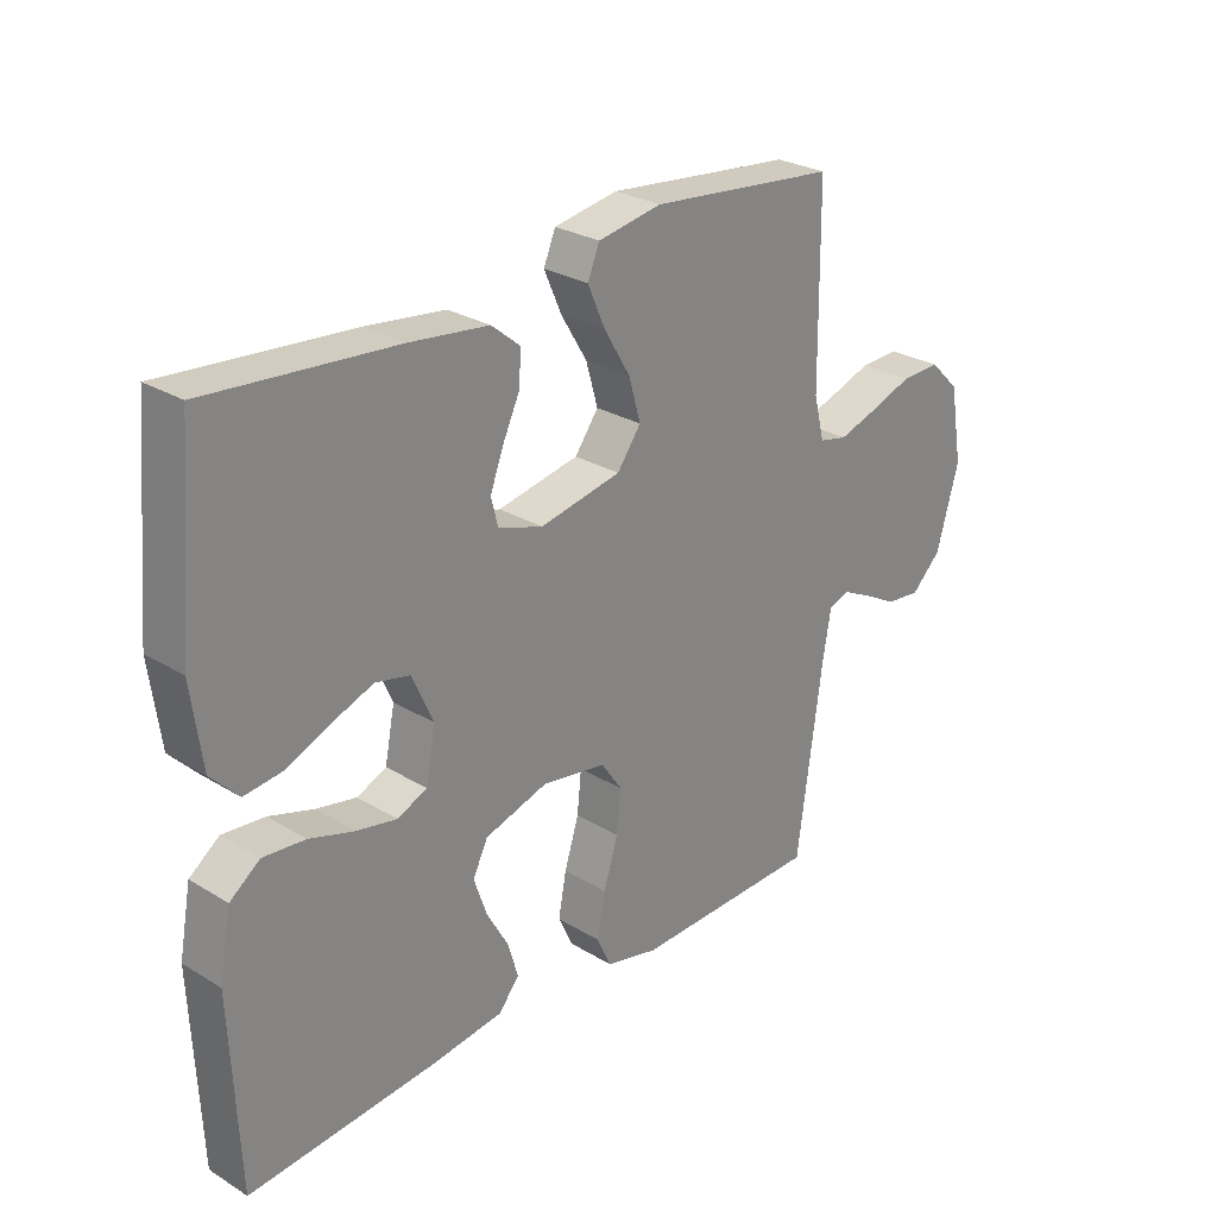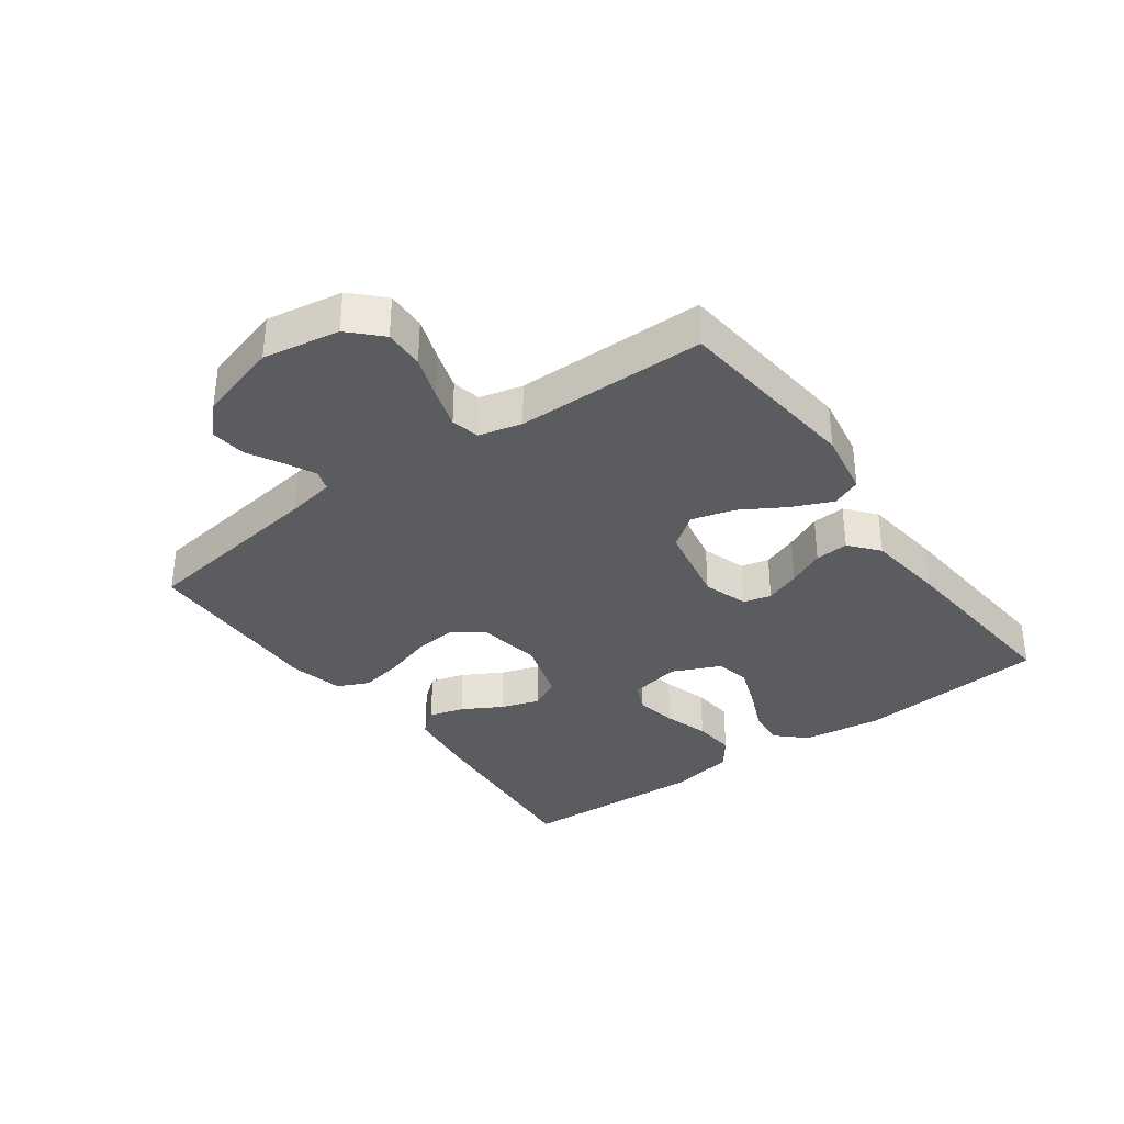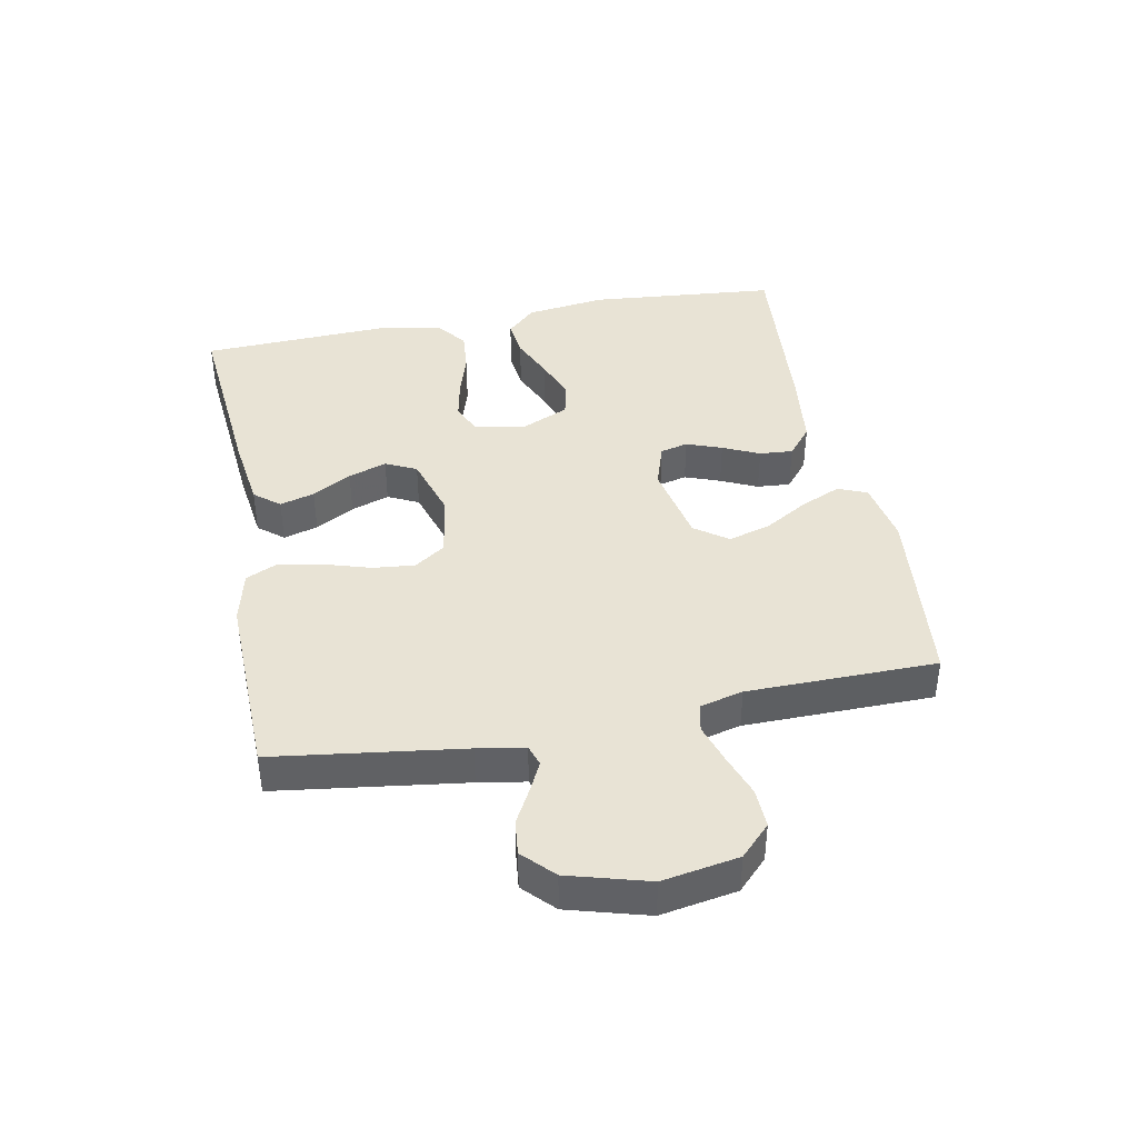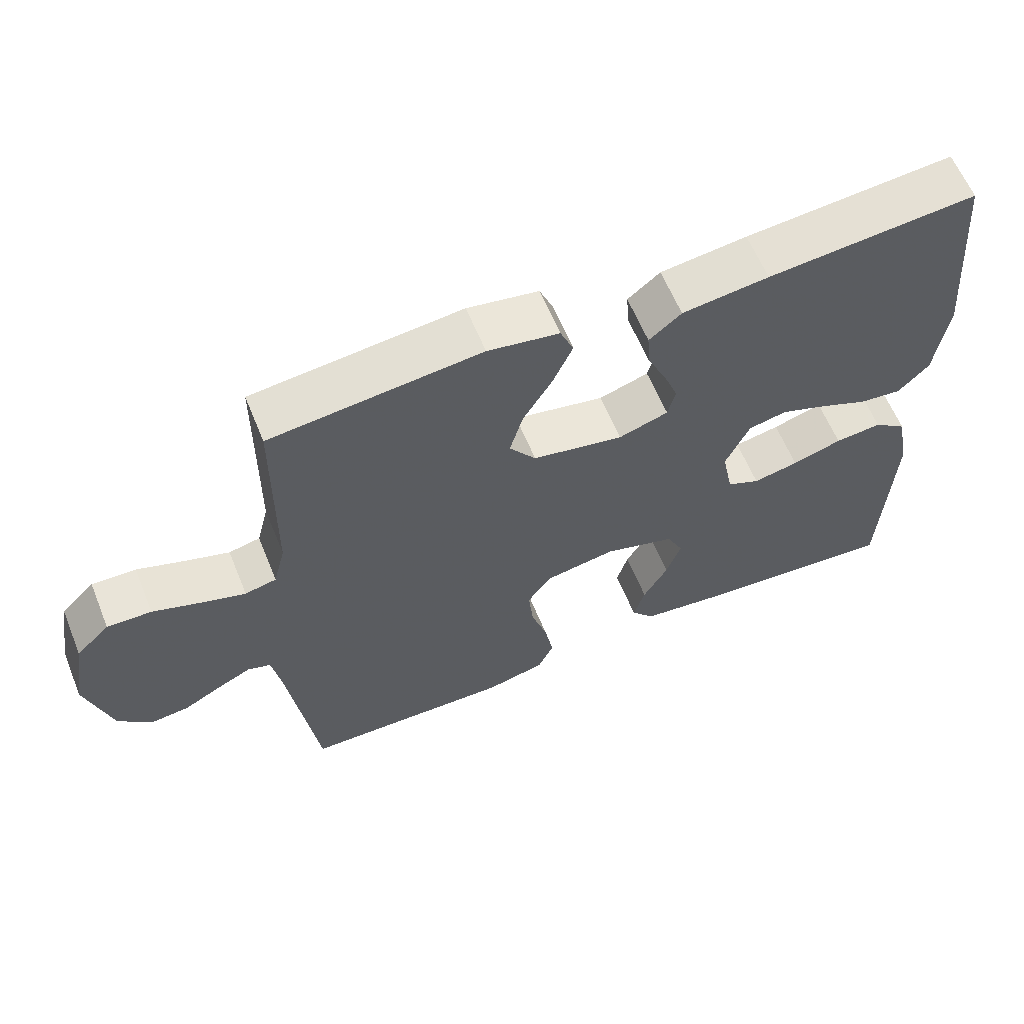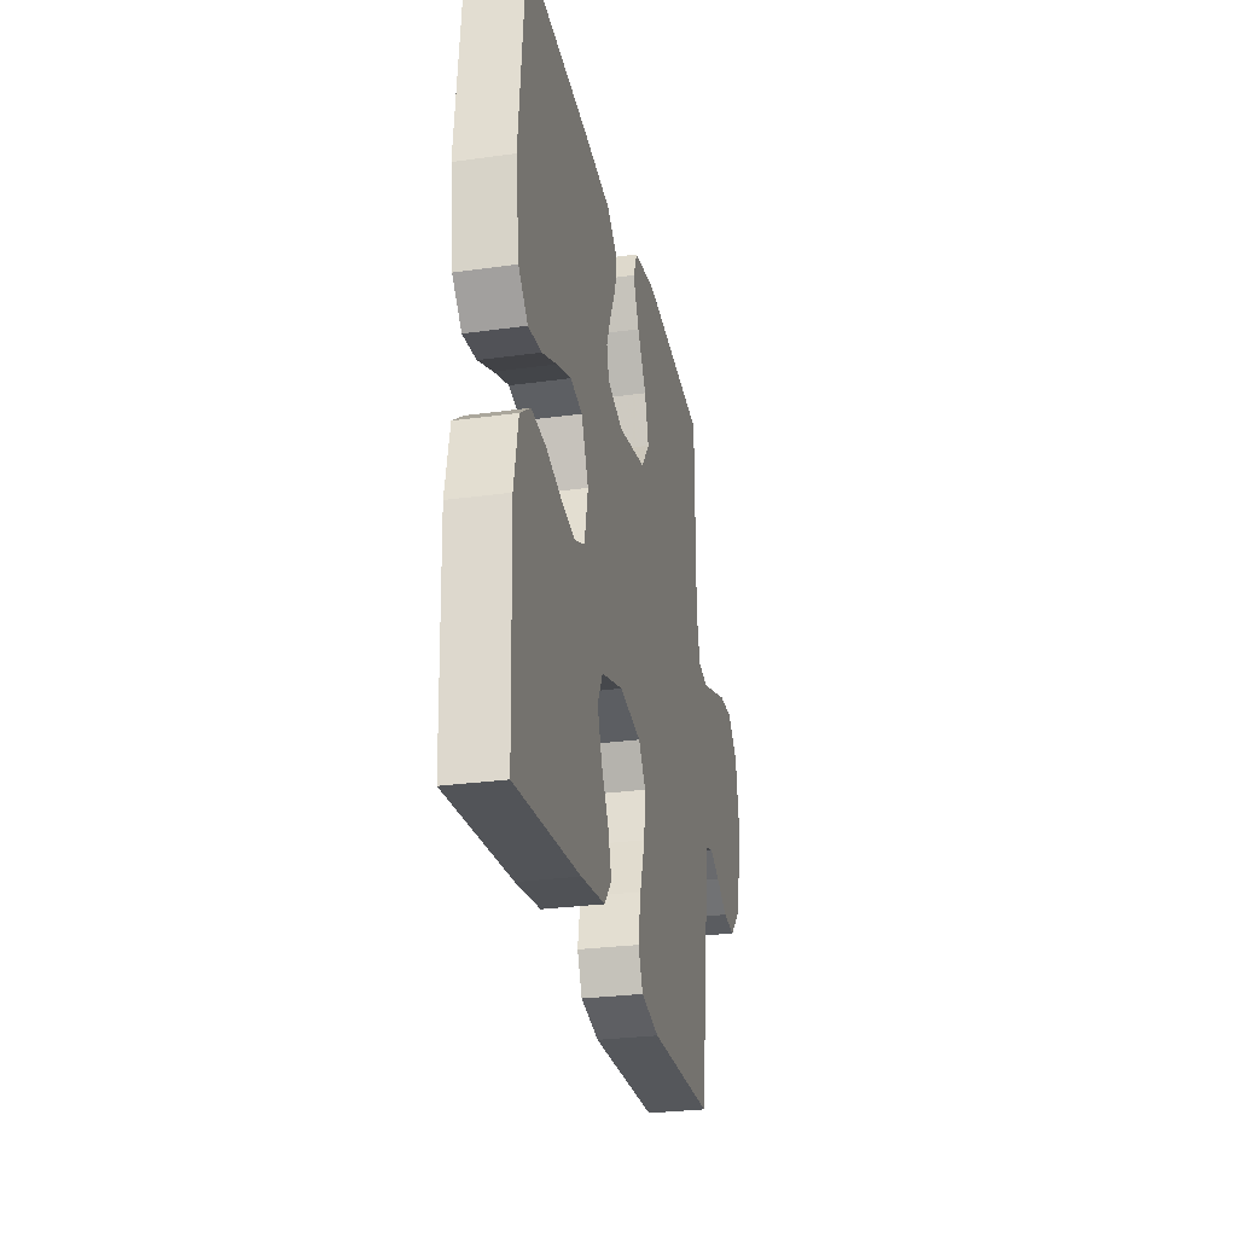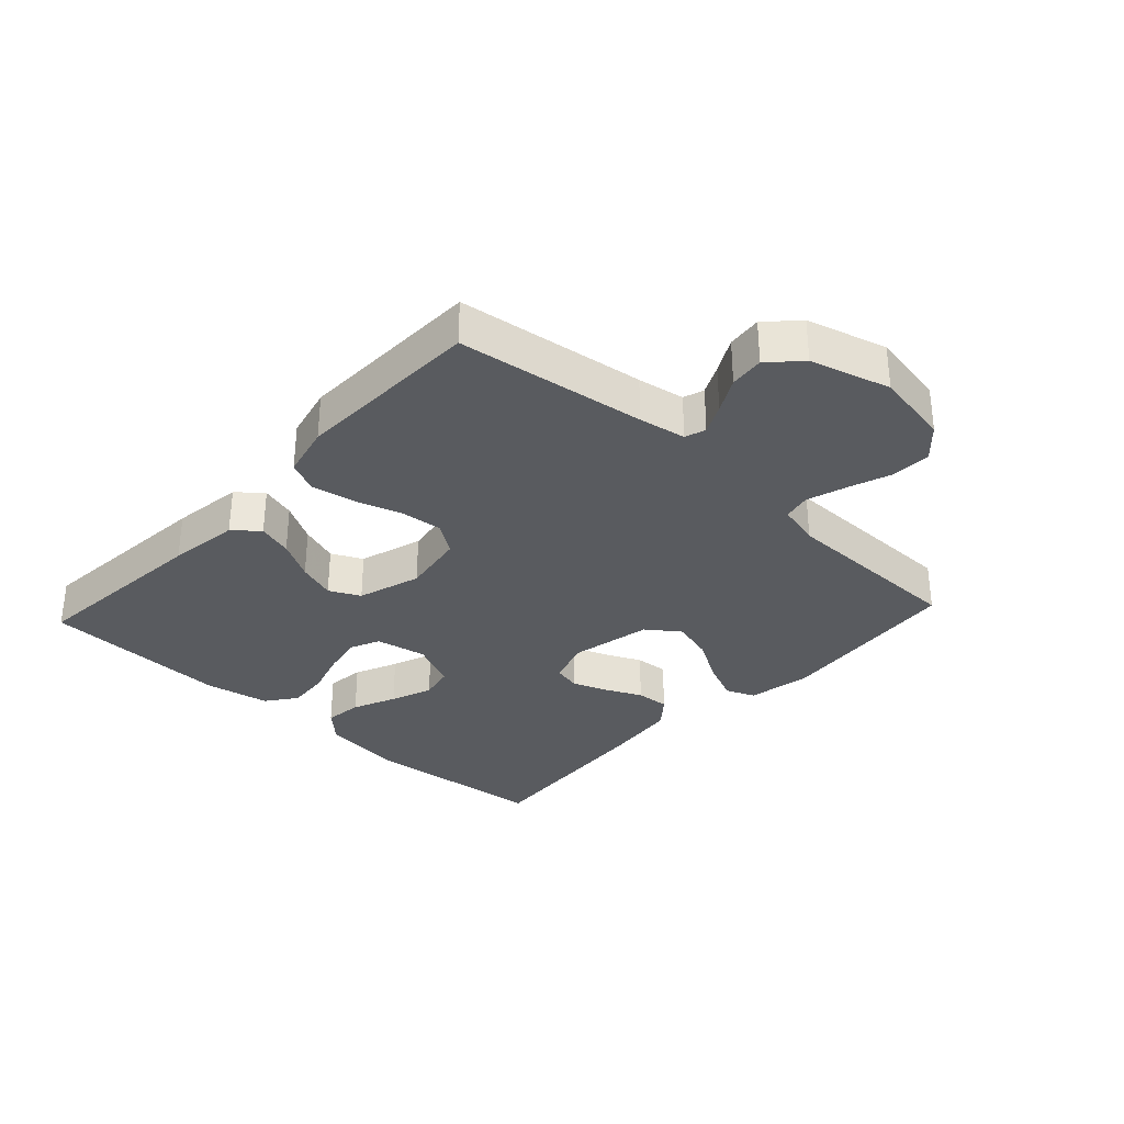
<metadata>
{"format":"obj","ext":"obj","renderer":"f3d","projection":"perspective","resolution":1024,"background":"white","views":[{"elev":27.2,"azim":133.2,"up":"+Z"},{"elev":-34.7,"azim":-53.9,"up":"+Y"},{"elev":41.1,"azim":-101.0,"up":"+Y"},{"elev":61.5,"azim":-22.2,"up":"+Z"},{"elev":-28.1,"azim":101.9,"up":"+Z"},{"elev":-32.2,"azim":-132.8,"up":"+Y"}]}
</metadata>
<code>
v 0.5 0.07 -0.5
v 0.2 0.07 -0.474
v 0.086 0.07 -0.459
v 0.053 0.07 -0.419
v 0.069 0.07 -0.364
v 0.104 0.07 -0.302
v 0.125 0.07 -0.241
v 0.101 0.07 -0.192
v 0 0.07 -0.161
v -0.102 0.07 -0.178
v -0.136 0.07 -0.227
v -0.129 0.07 -0.294
v -0.106 0.07 -0.368
v -0.093 0.07 -0.437
v -0.116 0.07 -0.487
v -0.2 0.07 -0.507
v -0.5 0.07 -0.5
v -0.541 0.07 -0.2
v -0.554 0.07 -0.125
v -0.587 0.07 -0.114
v -0.634 0.07 -0.137
v -0.689 0.07 -0.167
v -0.744 0.07 -0.173
v -0.792 0.07 -0.127
v -0.828 0.07 0
v -0.807 0.07 0.121
v -0.759 0.07 0.168
v -0.696 0.07 0.166
v -0.628 0.07 0.142
v -0.565 0.07 0.122
v -0.52 0.07 0.132
v -0.503 0.07 0.2
v -0.5 0.07 0.5
v -0.2 0.07 0.531
v -0.098 0.07 0.513
v -0.079 0.07 0.467
v -0.107 0.07 0.403
v -0.149 0.07 0.333
v -0.168 0.07 0.266
v -0.13 0.07 0.214
v 0 0.07 0.188
v 0.071 0.07 0.211
v 0.082 0.07 0.255
v 0.061 0.07 0.311
v 0.034 0.07 0.369
v 0.03 0.07 0.422
v 0.076 0.07 0.46
v 0.2 0.07 0.475
v 0.5 0.07 0.5
v 0.527 0.07 0.2
v 0.51 0.07 0.072
v 0.466 0.07 0.026
v 0.405 0.07 0.033
v 0.336 0.07 0.063
v 0.269 0.07 0.088
v 0.214 0.07 0.076
v 0.18 0.07 0
v 0.196 0.07 -0.081
v 0.243 0.07 -0.102
v 0.308 0.07 -0.089
v 0.379 0.07 -0.067
v 0.446 0.07 -0.061
v 0.494 0.07 -0.097
v 0.513 0.07 -0.2
v 0.5 0 -0.5
v 0.2 0 -0.474
v 0.086 0 -0.459
v 0.053 0 -0.419
v 0.069 0 -0.364
v 0.104 0 -0.302
v 0.125 0 -0.241
v 0.101 0 -0.192
v 0 0 -0.161
v -0.102 0 -0.178
v -0.136 0 -0.227
v -0.129 0 -0.294
v -0.106 0 -0.368
v -0.093 0 -0.437
v -0.116 0 -0.487
v -0.2 0 -0.507
v -0.5 0 -0.5
v -0.541 0 -0.2
v -0.554 0 -0.125
v -0.587 0 -0.114
v -0.634 0 -0.137
v -0.689 0 -0.167
v -0.744 0 -0.173
v -0.792 0 -0.127
v -0.828 0 0
v -0.807 0 0.121
v -0.759 0 0.168
v -0.696 0 0.166
v -0.628 0 0.142
v -0.565 0 0.122
v -0.52 0 0.132
v -0.503 0 0.2
v -0.5 0 0.5
v -0.2 0 0.531
v -0.098 0 0.513
v -0.079 0 0.467
v -0.107 0 0.403
v -0.149 0 0.333
v -0.168 0 0.266
v -0.13 0 0.214
v 0 0 0.188
v 0.071 0 0.211
v 0.082 0 0.255
v 0.061 0 0.311
v 0.034 0 0.369
v 0.03 0 0.422
v 0.076 0 0.46
v 0.2 0 0.475
v 0.5 0 0.5
v 0.527 0 0.2
v 0.51 0 0.072
v 0.466 0 0.026
v 0.405 0 0.033
v 0.336 0 0.063
v 0.269 0 0.088
v 0.214 0 0.076
v 0.18 0 0
v 0.196 0 -0.081
v 0.243 0 -0.102
v 0.308 0 -0.089
v 0.379 0 -0.067
v 0.446 0 -0.061
v 0.494 0 -0.097
v 0.513 0 -0.2
f 60 61 62 63
f 59 60 63 64
f 51 52 53 54
f 51 54 55
f 50 51 55
f 49 50 55 56
f 47 48 49 56
f 44 45 46 47
f 43 44 47 56
f 35 36 37 38
f 35 38 39
f 32 33 34 35
f 31 32 35 39
f 26 27 28 29
f 26 29 30
f 25 26 30
f 24 25 30 31
f 21 22 23 24
f 20 21 24 31
f 15 16 17 18
f 15 18 19
f 12 13 14 15
f 11 12 15 19
f 10 11 19 20
f 3 4 5 6
f 3 6 7
f 2 3 7
f 59 64 1 2
f 58 59 2 7
f 57 58 7 8
f 42 43 56 57
f 41 42 57 8
f 40 41 8 9
f 20 31 39 40
f 9 10 20 40
f 127 126 125 124
f 128 127 124 123
f 118 117 116 115
f 119 118 115
f 119 115 114
f 120 119 114 113
f 120 113 112 111
f 111 110 109 108
f 120 111 108 107
f 102 101 100 99
f 103 102 99
f 99 98 97 96
f 103 99 96 95
f 93 92 91 90
f 94 93 90
f 94 90 89
f 95 94 89 88
f 88 87 86 85
f 95 88 85 84
f 82 81 80 79
f 83 82 79
f 79 78 77 76
f 83 79 76 75
f 84 83 75 74
f 70 69 68 67
f 71 70 67
f 71 67 66
f 66 65 128 123
f 71 66 123 122
f 72 71 122 121
f 121 120 107 106
f 72 121 106 105
f 73 72 105 104
f 104 103 95 84
f 104 84 74 73
f 1 65 66 2
f 2 66 67 3
f 3 67 68 4
f 4 68 69 5
f 5 69 70 6
f 6 70 71 7
f 7 71 72 8
f 8 72 73 9
f 9 73 74 10
f 10 74 75 11
f 11 75 76 12
f 12 76 77 13
f 13 77 78 14
f 14 78 79 15
f 15 79 80 16
f 16 80 81 17
f 17 81 82 18
f 18 82 83 19
f 19 83 84 20
f 20 84 85 21
f 21 85 86 22
f 22 86 87 23
f 23 87 88 24
f 24 88 89 25
f 25 89 90 26
f 26 90 91 27
f 27 91 92 28
f 28 92 93 29
f 29 93 94 30
f 30 94 95 31
f 31 95 96 32
f 32 96 97 33
f 33 97 98 34
f 34 98 99 35
f 35 99 100 36
f 36 100 101 37
f 37 101 102 38
f 38 102 103 39
f 39 103 104 40
f 40 104 105 41
f 41 105 106 42
f 42 106 107 43
f 43 107 108 44
f 44 108 109 45
f 45 109 110 46
f 46 110 111 47
f 47 111 112 48
f 48 112 113 49
f 49 113 114 50
f 50 114 115 51
f 51 115 116 52
f 52 116 117 53
f 53 117 118 54
f 54 118 119 55
f 55 119 120 56
f 56 120 121 57
f 57 121 122 58
f 58 122 123 59
f 59 123 124 60
f 60 124 125 61
f 61 125 126 62
f 62 126 127 63
f 63 127 128 64
f 64 128 65 1

</code>
